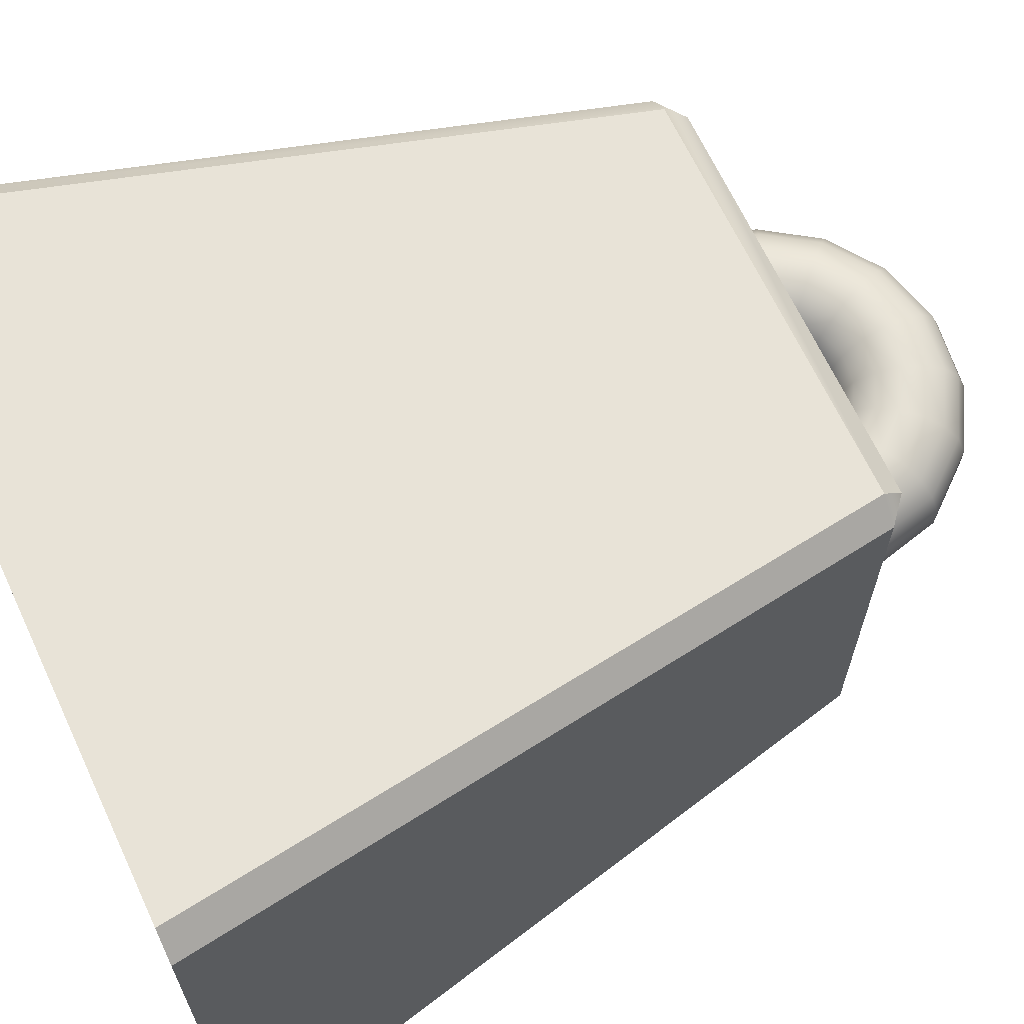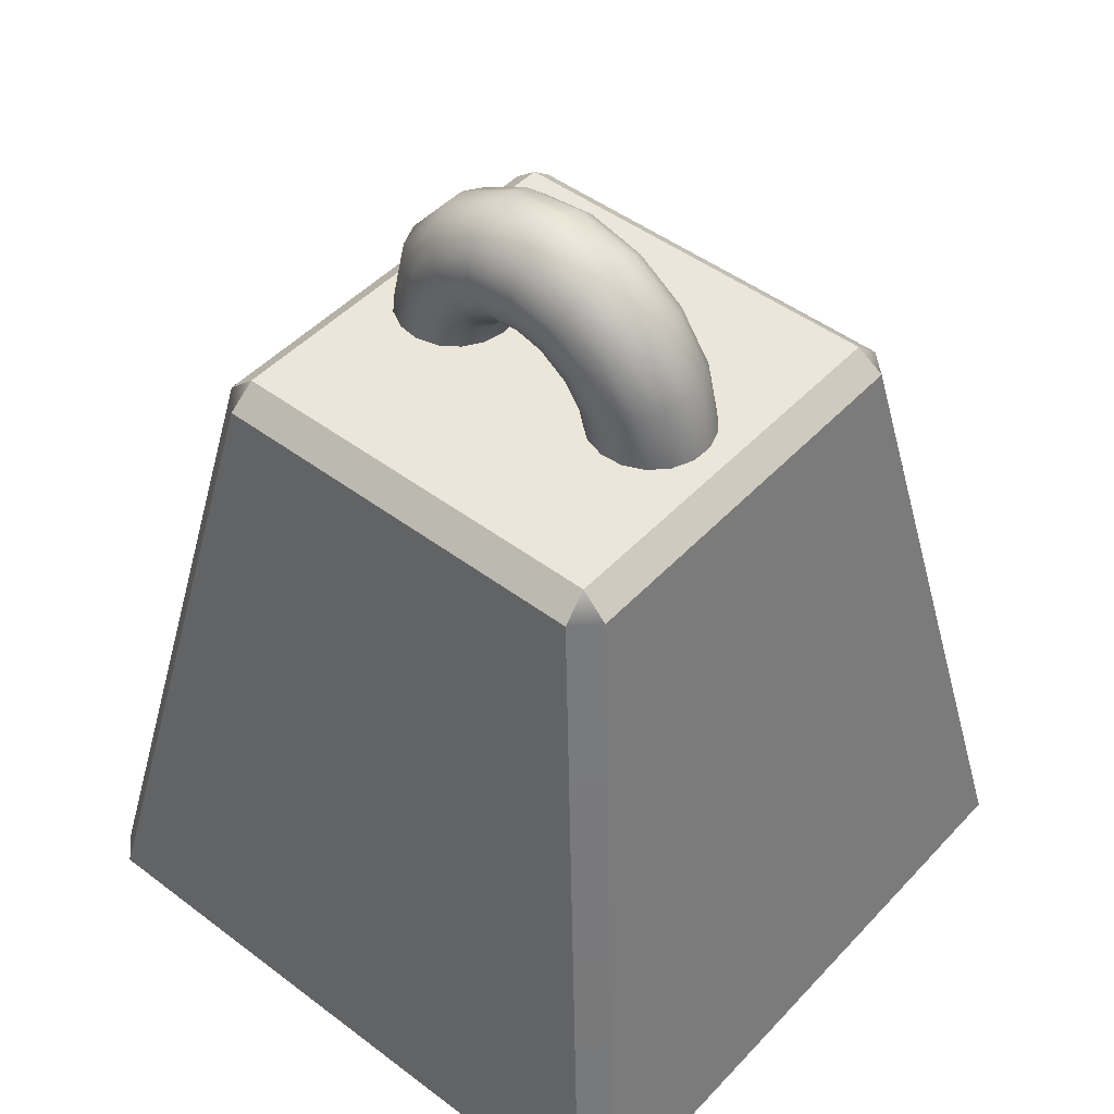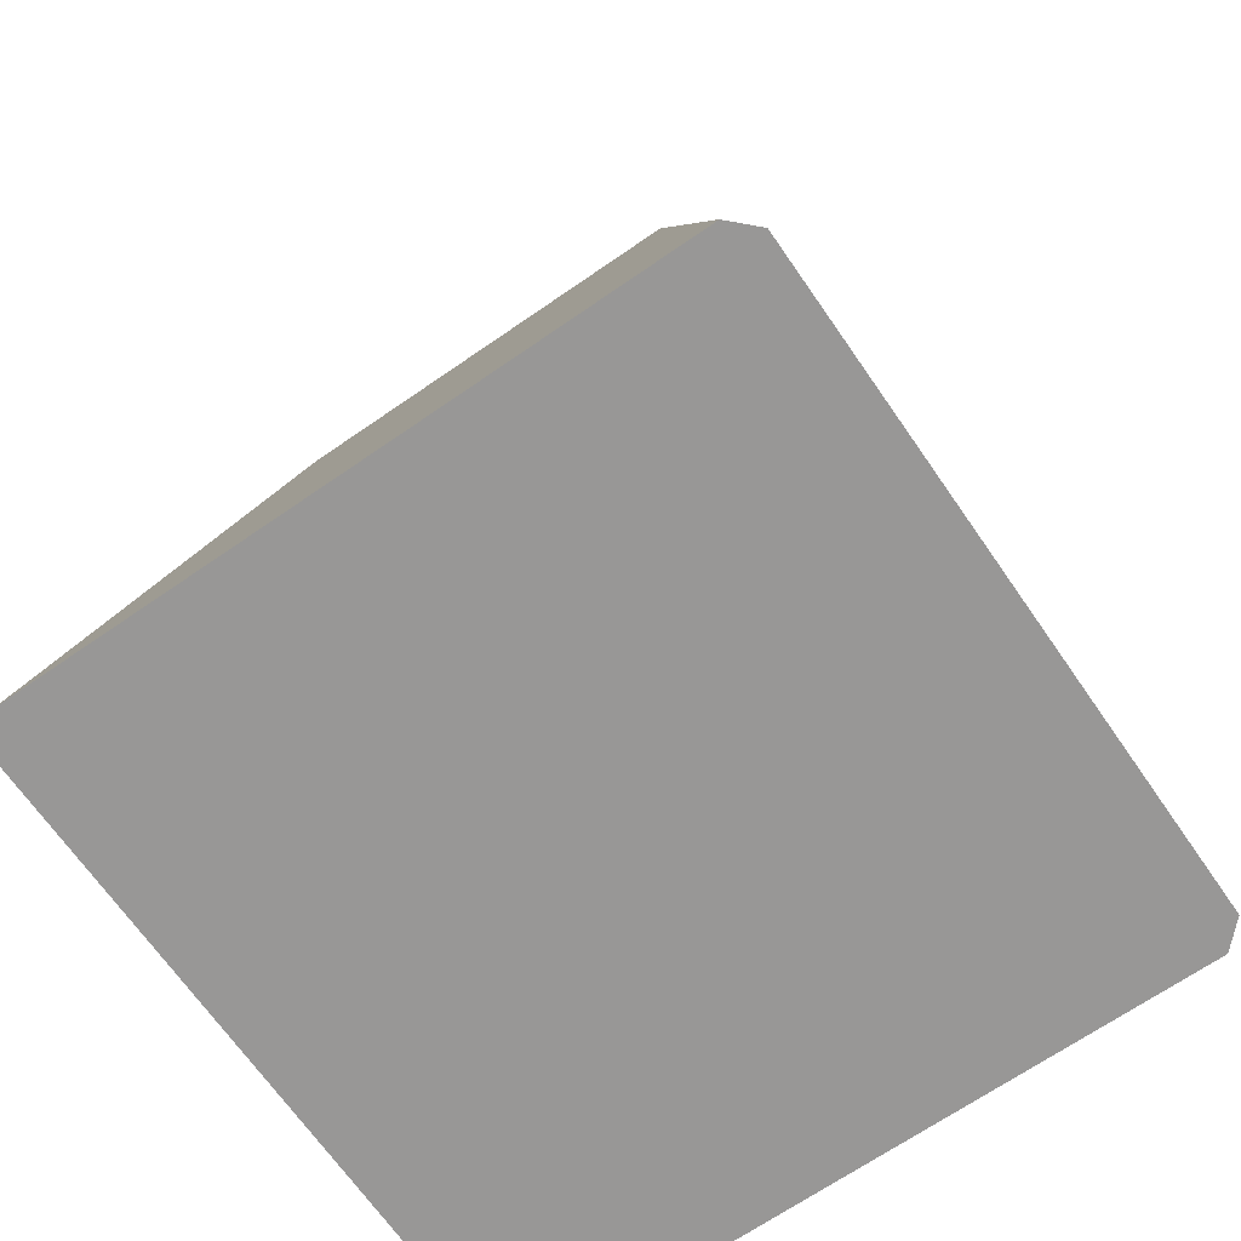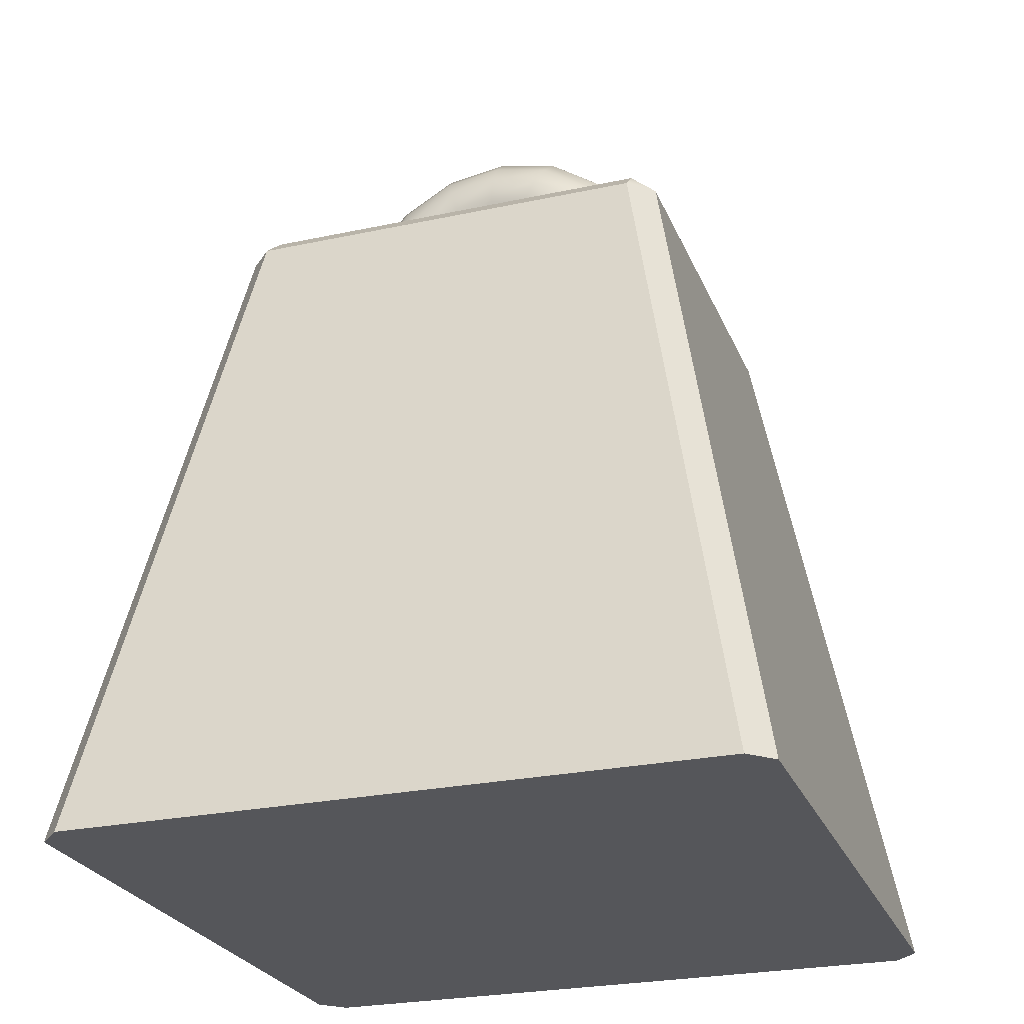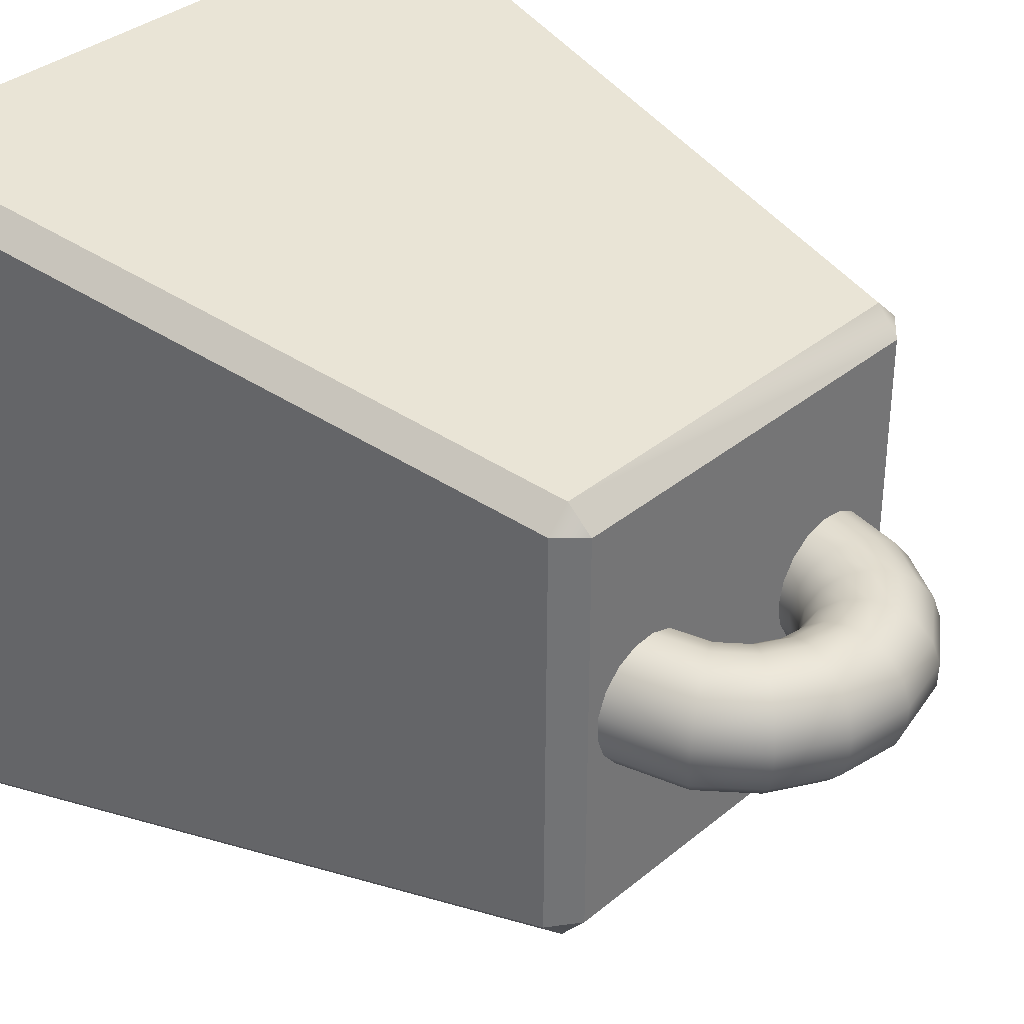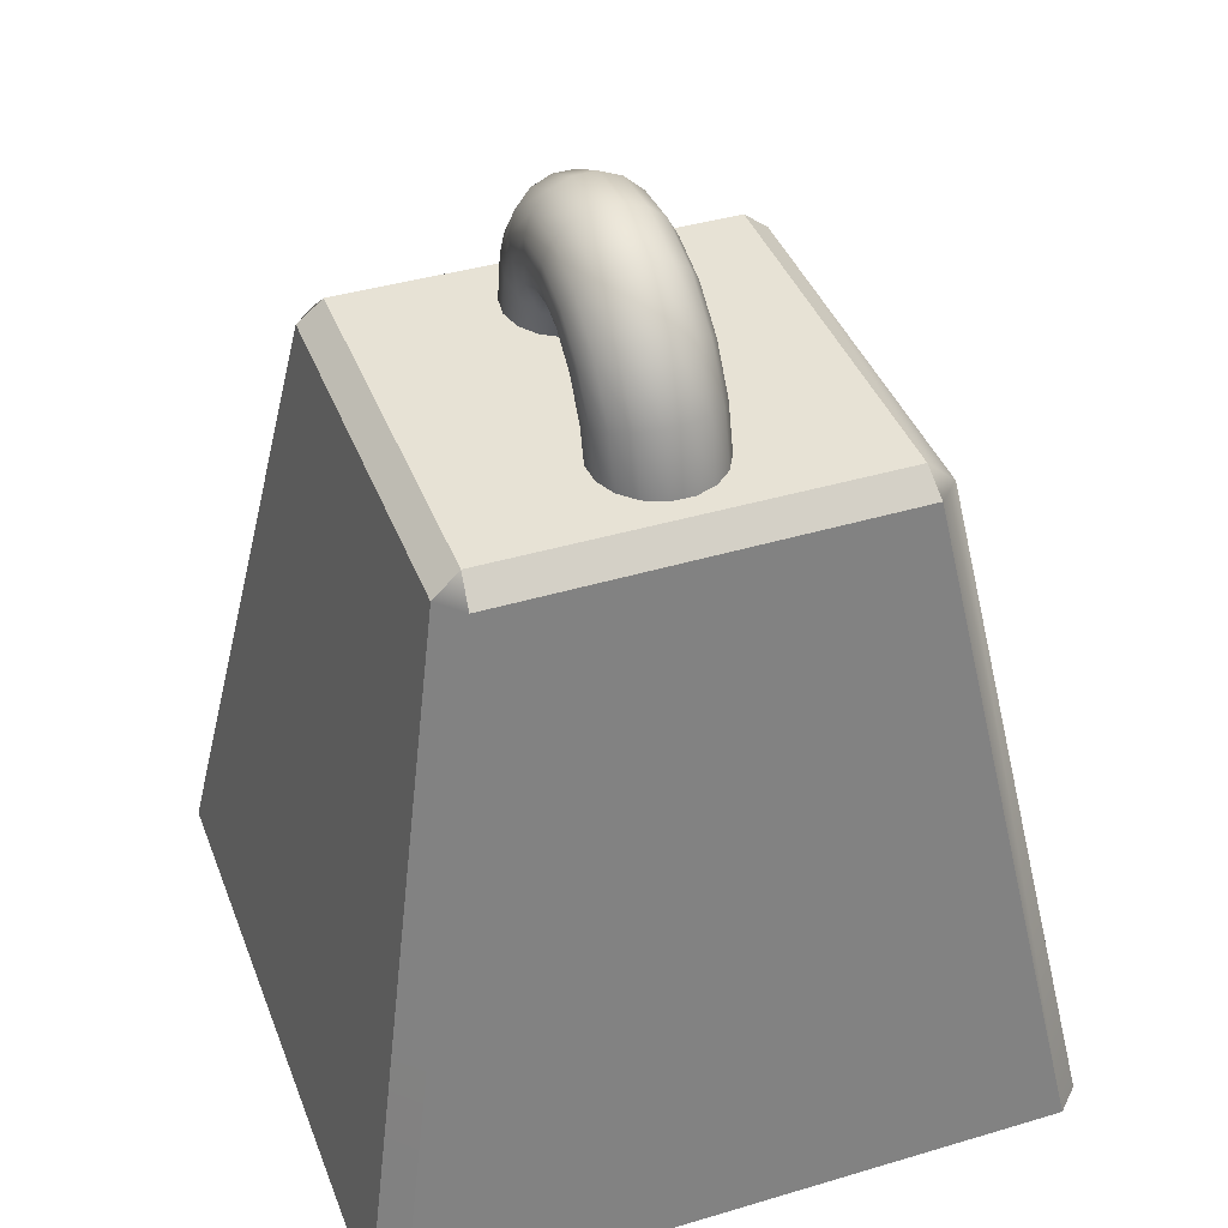
<metadata>
{"format":"obj","ext":"obj","renderer":"f3d","projection":"perspective","resolution":1024,"background":"white","views":[{"elev":66.5,"azim":65.0,"up":"+Z"},{"elev":47.3,"azim":-139.6,"up":"+Y"},{"elev":-68.3,"azim":-145.3,"up":"+Y"},{"elev":-25.8,"azim":-161.1,"up":"+Y"},{"elev":34.6,"azim":132.2,"up":"+Z"},{"elev":40.5,"azim":-110.0,"up":"+Y"}]}
</metadata>
<code>
g default
v 38.18 4.764 -15.98
v 36.49 4.746 -16.02
v 36.56 5.052 -16.03
v 36.74 5.311 -16.03
v 37 5.49 -16.03
v 37.3 5.564 -16.02
v 37.61 5.522 -16.01
v 37.89 5.371 -16
v 38.09 5.131 -15.99
v 38.24 4.756 -16.29
v 36.44 4.742 -16.33
v 36.52 5.068 -16.34
v 36.71 5.346 -16.34
v 36.98 5.536 -16.34
v 37.31 5.615 -16.33
v 37.64 5.571 -16.32
v 37.93 5.409 -16.31
v 38.15 5.153 -16.29
v 38.41 4.745 -16.55
v 36.29 4.743 -16.61
v 36.37 5.129 -16.61
v 36.6 5.456 -16.61
v 36.92 5.682 -16.61
v 37.3 5.774 -16.6
v 37.7 5.722 -16.59
v 38.04 5.532 -16.57
v 38.3 5.229 -16.56
v 38.67 4.734 -16.73
v 36.04 4.75 -16.8
v 36.15 5.225 -16.81
v 36.42 5.629 -16.81
v 36.82 5.906 -16.8
v 37.3 6.021 -16.79
v 37.78 5.956 -16.78
v 38.21 5.721 -16.76
v 38.52 5.348 -16.74
v 38.97 4.724 -16.81
v 35.74 4.76 -16.9
v 35.88 5.343 -16.9
v 36.21 5.839 -16.9
v 36.7 6.18 -16.9
v 37.28 6.32 -16.88
v 37.88 6.241 -16.87
v 38.4 5.953 -16.85
v 38.79 5.495 -16.83
v 39.28 4.716 -16.77
v 35.43 4.774 -16.88
v 35.59 5.468 -16.89
v 35.99 6.059 -16.89
v 36.57 6.465 -16.88
v 37.27 6.632 -16.86
v 37.97 6.538 -16.84
v 38.6 6.195 -16.82
v 39.06 5.649 -16.79
v 39.56 4.713 -16.62
v 35.14 4.788 -16.74
v 35.33 5.583 -16.76
v 35.78 6.259 -16.76
v 36.46 6.724 -16.75
v 37.25 6.916 -16.73
v 38.06 6.807 -16.7
v 38.77 6.414 -16.68
v 39.3 5.789 -16.65
v 39.77 4.713 -16.39
v 34.93 4.801 -16.52
v 35.13 5.672 -16.53
v 35.63 6.412 -16.53
v 36.36 6.922 -16.52
v 37.23 7.131 -16.5
v 38.12 7.013 -16.47
v 38.9 6.582 -16.44
v 39.47 5.898 -16.41
v 39.87 4.717 -16.09
v 34.81 4.811 -16.23
v 35.02 5.723 -16.24
v 35.54 6.498 -16.24
v 36.31 7.031 -16.23
v 37.22 7.25 -16.21
v 38.14 7.126 -16.18
v 38.96 6.676 -16.15
v 39.57 5.96 -16.12
v 39.86 4.724 -15.78
v 34.8 4.818 -15.92
v 35.01 5.729 -15.93
v 35.53 6.504 -15.93
v 36.3 7.037 -15.92
v 37.21 7.257 -15.9
v 38.14 7.133 -15.87
v 38.96 6.682 -15.84
v 39.56 5.966 -15.81
v 39.74 4.734 -15.49
v 34.9 4.819 -15.62
v 35.1 5.69 -15.63
v 35.6 6.43 -15.63
v 36.34 6.94 -15.62
v 37.21 7.149 -15.6
v 38.09 7.031 -15.58
v 38.87 6.6 -15.55
v 39.45 5.916 -15.52
v 39.53 4.745 -15.26
v 35.11 4.815 -15.38
v 35.29 5.611 -15.39
v 35.75 6.287 -15.4
v 36.42 6.752 -15.39
v 37.21 6.943 -15.37
v 38.02 6.835 -15.34
v 38.73 6.442 -15.31
v 39.26 5.817 -15.29
v 39.24 4.756 -15.13
v 35.38 4.807 -15.24
v 35.54 5.502 -15.25
v 35.94 6.092 -15.25
v 36.53 6.498 -15.24
v 37.22 6.665 -15.22
v 37.93 6.571 -15.2
v 38.55 6.228 -15.18
v 39.01 5.682 -15.15
v 38.93 4.765 -15.11
v 35.69 4.795 -15.2
v 35.83 5.378 -15.21
v 36.16 5.873 -15.21
v 36.65 6.214 -15.2
v 37.24 6.354 -15.19
v 37.83 6.275 -15.17
v 38.35 5.987 -15.15
v 38.74 5.529 -15.13
v 38.63 4.77 -15.2
v 36 4.781 -15.27
v 36.11 5.256 -15.28
v 36.38 5.659 -15.28
v 36.78 5.937 -15.28
v 37.25 6.051 -15.27
v 37.74 5.987 -15.25
v 38.16 5.752 -15.23
v 38.48 5.379 -15.22
v 38.39 4.772 -15.4
v 36.25 4.767 -15.46
v 36.34 5.152 -15.46
v 36.56 5.48 -15.46
v 36.89 5.705 -15.46
v 37.27 5.798 -15.45
v 37.66 5.745 -15.44
v 38.01 5.555 -15.42
v 38.26 5.252 -15.41
v 38.23 4.77 -15.67
v 36.43 4.755 -15.72
v 36.5 5.081 -15.72
v 36.69 5.358 -15.72
v 36.96 5.549 -15.72
v 37.29 5.627 -15.71
v 37.62 5.583 -15.7
v 37.91 5.422 -15.69
v 38.13 5.165 -15.68
v 39.02 4.957 -15.92
v 35.64 4.78 -16.05
g pTorus1
f 3 2 11 12
f 4 3 12 13
f 5 4 13 14
f 6 5 14 15
f 7 6 15 16
f 8 7 16 17
f 9 8 17 18
f 1 9 18 10
f 12 11 20 21
f 13 12 21 22
f 14 13 22 23
f 15 14 23 24
f 16 15 24 25
f 17 16 25 26
f 18 17 26 27
f 10 18 27 19
f 21 20 29 30
f 22 21 30 31
f 23 22 31 32
f 24 23 32 33
f 25 24 33 34
f 26 25 34 35
f 27 26 35 36
f 19 27 36 28
f 30 29 38 39
f 31 30 39 40
f 32 31 40 41
f 33 32 41 42
f 34 33 42 43
f 35 34 43 44
f 36 35 44 45
f 28 36 45 37
f 39 38 47 48
f 40 39 48 49
f 41 40 49 50
f 42 41 50 51
f 43 42 51 52
f 44 43 52 53
f 45 44 53 54
f 37 45 54 46
f 48 47 56 57
f 49 48 57 58
f 50 49 58 59
f 51 50 59 60
f 52 51 60 61
f 53 52 61 62
f 54 53 62 63
f 46 54 63 55
f 57 56 65 66
f 58 57 66 67
f 59 58 67 68
f 60 59 68 69
f 61 60 69 70
f 62 61 70 71
f 63 62 71 72
f 55 63 72 64
f 66 65 74 75
f 67 66 75 76
f 68 67 76 77
f 69 68 77 78
f 70 69 78 79
f 71 70 79 80
f 72 71 80 81
f 64 72 81 73
f 75 74 83 84
f 76 75 84 85
f 77 76 85 86
f 78 77 86 87
f 79 78 87 88
f 80 79 88 89
f 81 80 89 90
f 73 81 90 82
f 84 83 92 93
f 85 84 93 94
f 86 85 94 95
f 87 86 95 96
f 88 87 96 97
f 89 88 97 98
f 90 89 98 99
f 82 90 99 91
f 93 92 101 102
f 94 93 102 103
f 95 94 103 104
f 96 95 104 105
f 97 96 105 106
f 98 97 106 107
f 99 98 107 108
f 91 99 108 100
f 102 101 110 111
f 103 102 111 112
f 104 103 112 113
f 105 104 113 114
f 106 105 114 115
f 107 106 115 116
f 108 107 116 117
f 100 108 117 109
f 111 110 119 120
f 112 111 120 121
f 113 112 121 122
f 114 113 122 123
f 115 114 123 124
f 116 115 124 125
f 117 116 125 126
f 109 117 126 118
f 120 119 128 129
f 121 120 129 130
f 122 121 130 131
f 123 122 131 132
f 124 123 132 133
f 125 124 133 134
f 126 125 134 135
f 118 126 135 127
f 129 128 137 138
f 130 129 138 139
f 131 130 139 140
f 132 131 140 141
f 133 132 141 142
f 134 133 142 143
f 135 134 143 144
f 127 135 144 136
f 138 137 146 147
f 139 138 147 148
f 140 139 148 149
f 141 140 149 150
f 142 141 150 151
f 143 142 151 152
f 144 143 152 153
f 136 144 153 145
f 147 146 2 3
f 148 147 3 4
f 149 148 4 5
f 150 149 5 6
f 151 150 6 7
f 152 151 7 8
f 153 152 8 9
f 145 153 9 1
f 154 91 100
f 155 146 137
f 118 154 109
f 154 100 109
f 154 73 82
f 154 82 91
f 154 55 64
f 154 64 73
f 154 37 46
f 154 46 55
f 154 19 28
f 154 28 37
f 10 154 1
f 10 19 154
f 145 154 136
f 1 154 145
f 127 154 118
f 136 154 127
f 119 155 128
f 155 137 128
f 11 2 155
f 155 2 146
f 20 155 29
f 11 155 20
f 38 155 47
f 29 155 38
f 56 155 65
f 47 155 56
f 74 155 83
f 65 155 74
f 92 155 101
f 83 155 92
f 110 155 119
f 101 155 110
g default
v 34.12 4.559 -13.19
v 34.45 4.538 -12.87
v 34.48 4.861 -13.24
v 40 4.861 -13.24
v 40.05 4.559 -12.87
v 40.37 4.559 -13.19
v 34.11 4.538 -18.8
v 34.48 4.861 -18.76
v 34.45 4.538 -19.13
v 40.04 4.538 -19.13
v 40 4.861 -18.76
v 40.37 4.538 -18.8
v 32.39 -4.844 -11.48
v 32.72 -4.844 -11.15
v 42.09 -4.844 -11.48
v 41.76 -4.844 -11.15
v 32.39 -4.844 -20.52
v 32.72 -4.844 -20.85
v 42.09 -4.844 -20.52
v 41.76 -4.844 -20.85
g pCube5
f 172 173 175 174
f 156 158 163 162
f 157 156 168 169
f 158 157 160 159
f 159 161 167 166
f 161 160 171 170
f 162 164 173 172
f 164 163 166 165
f 165 167 174 175
f 157 169 171 160
f 158 159 166 163
f 164 165 175 173
f 161 170 174 167
f 162 172 168 156
f 156 157 158
f 159 160 161
f 162 163 164
f 165 166 167
f 168 170 171 169
f 172 174 170 168

</code>
